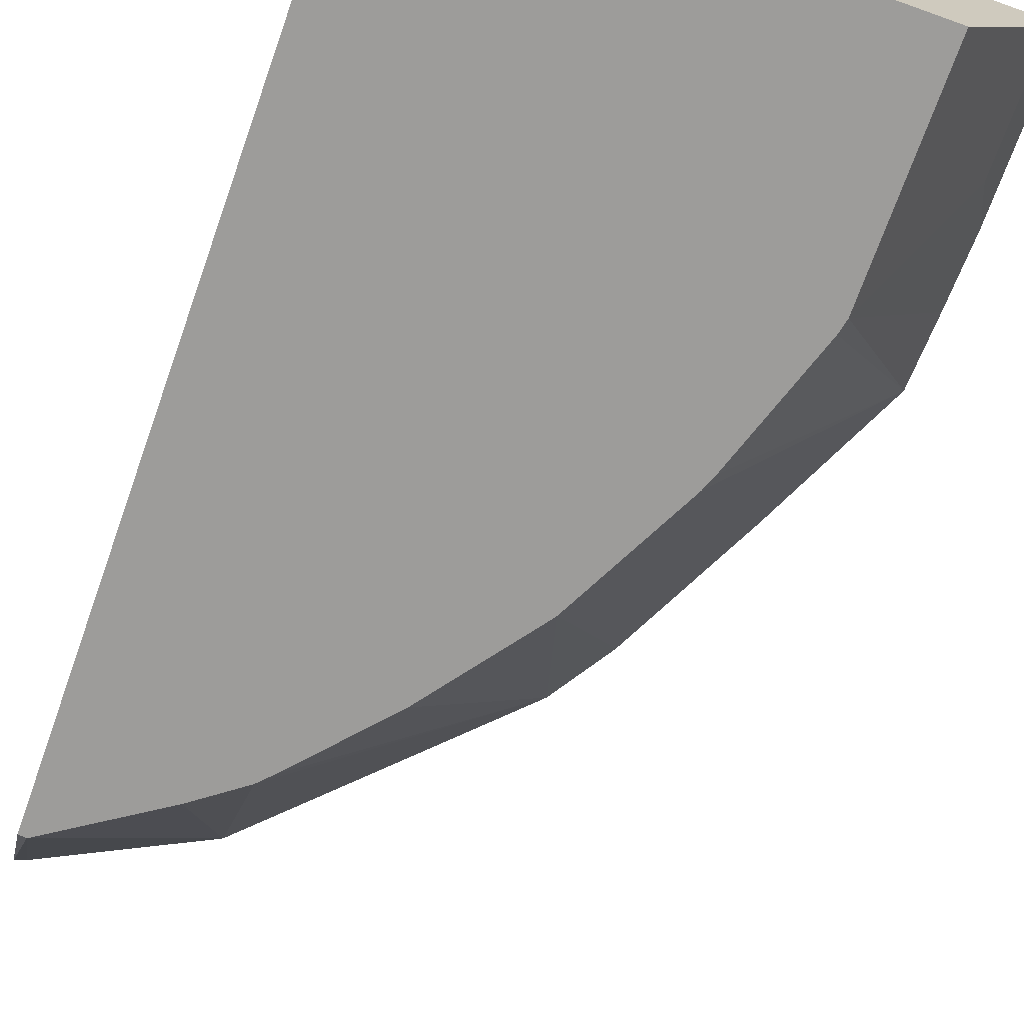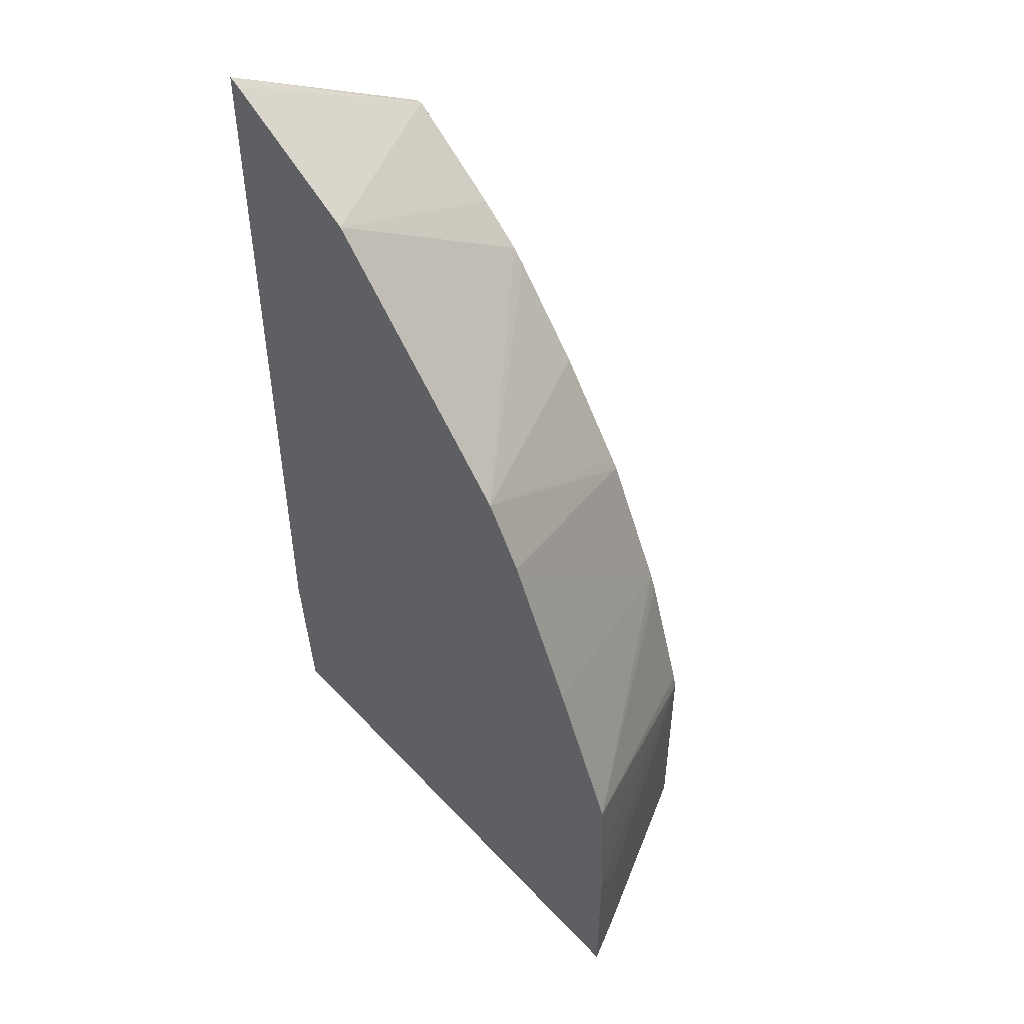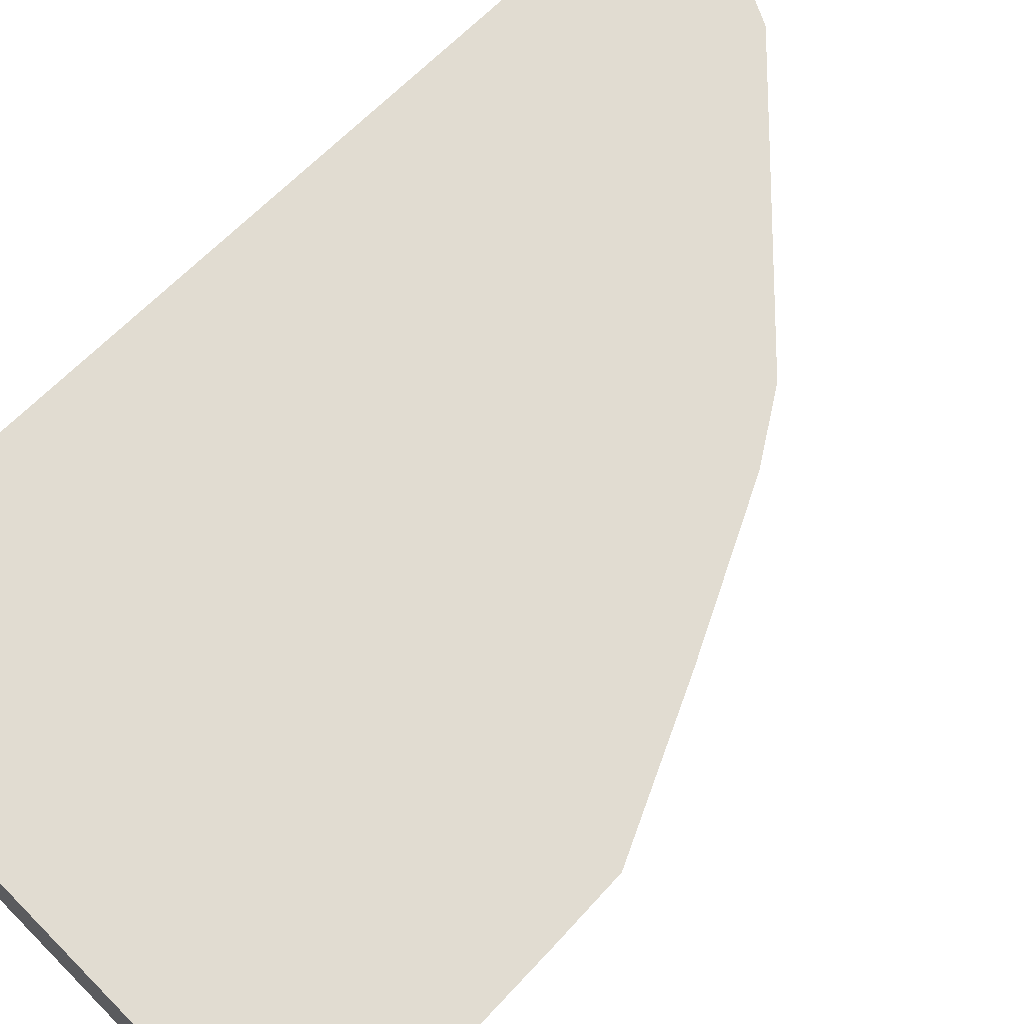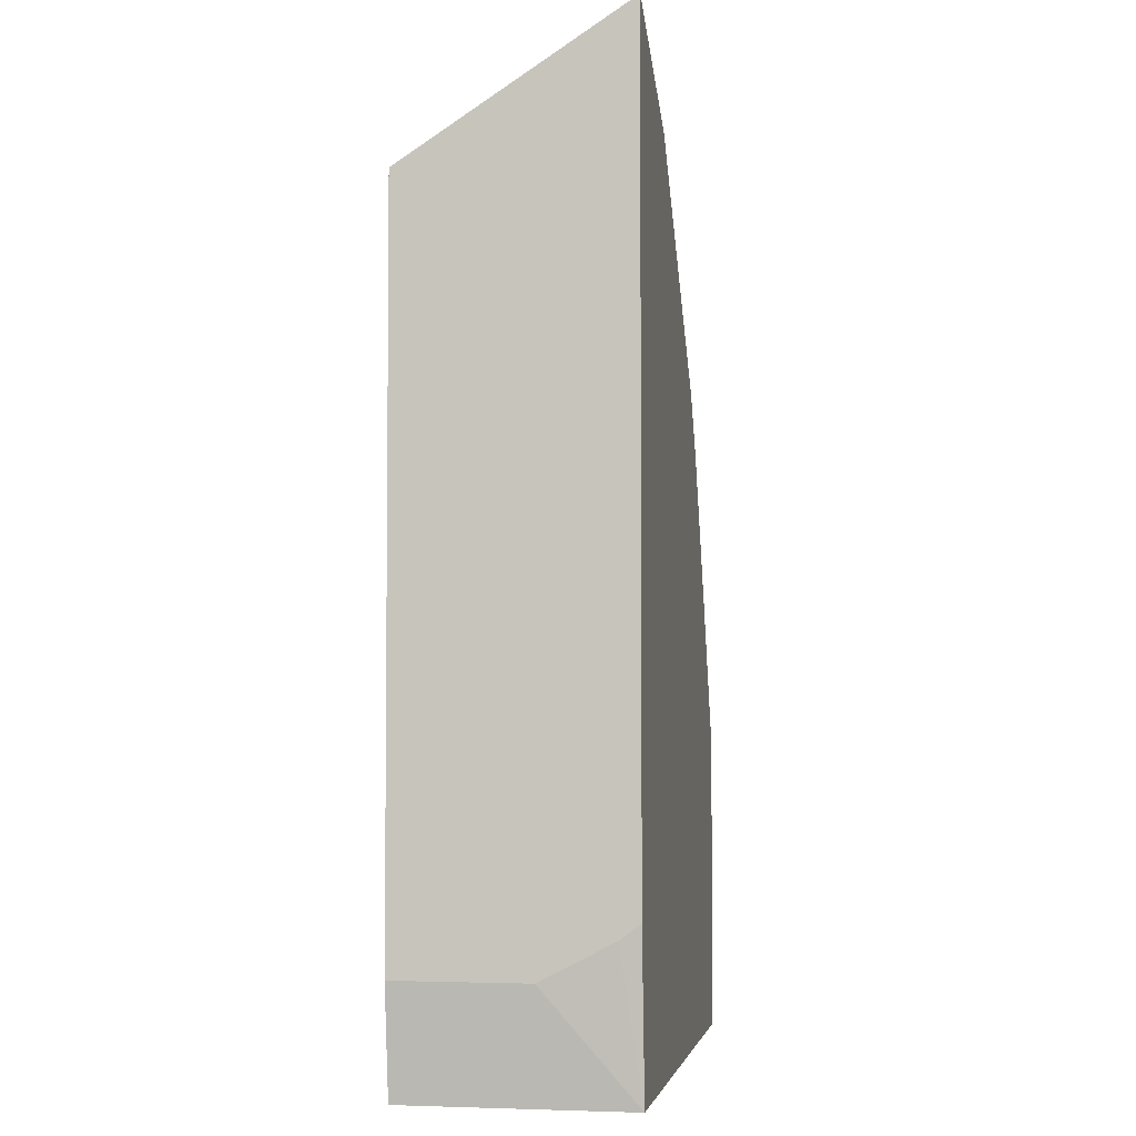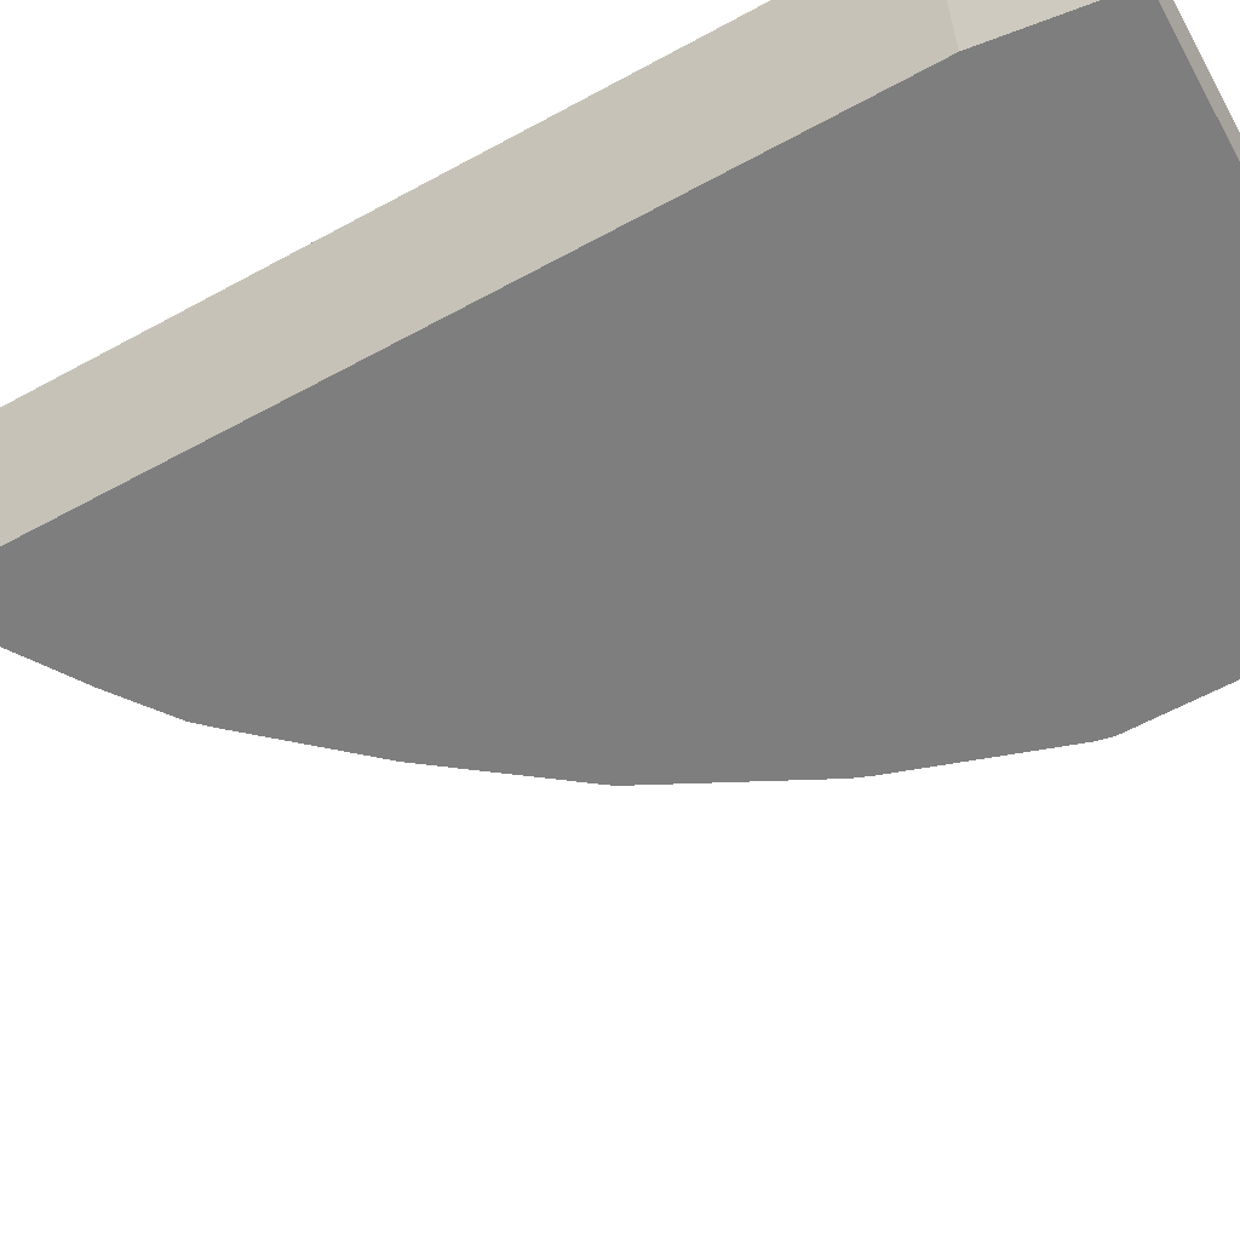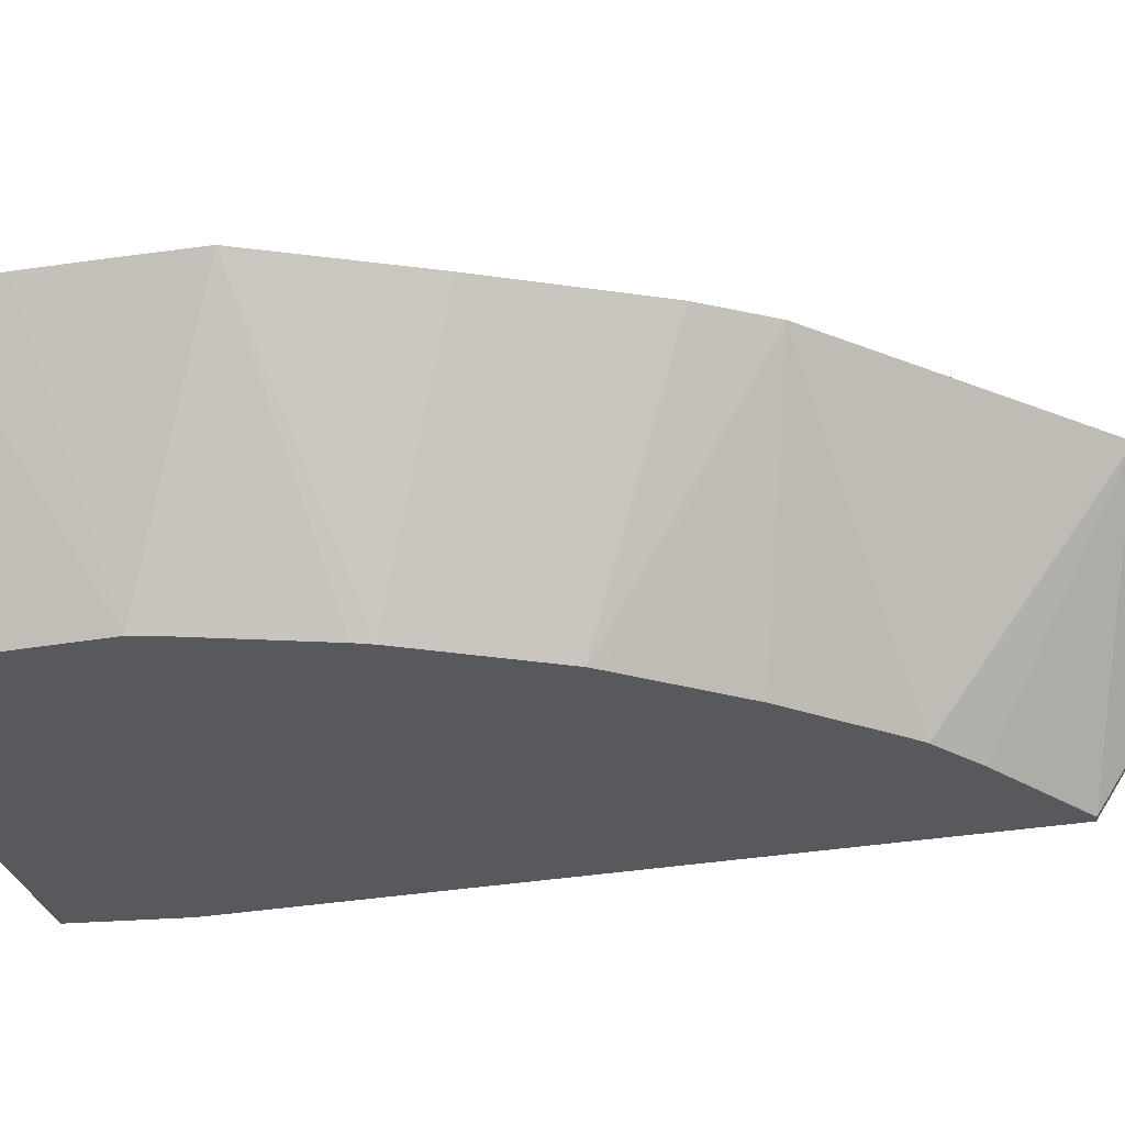
<metadata>
{"format":"obj","ext":"obj","renderer":"f3d","projection":"perspective","resolution":1024,"background":"white","views":[{"elev":-70.2,"azim":160.4,"up":"+Y"},{"elev":50.1,"azim":-130.9,"up":"+Z"},{"elev":69.0,"azim":-134.8,"up":"+Y"},{"elev":-3.7,"azim":99.7,"up":"+Z"},{"elev":-59.5,"azim":119.3,"up":"+Y"},{"elev":-30.2,"azim":-75.6,"up":"+Y"}]}
</metadata>
<code>
v -0.2328 0.4893 0.4542
v -0.238 0.4893 0.4521
v -0.2364 0.383 0.3863
v -0.2328 0.383 0.3857
v -0.2328 0.4893 0.07345
v -0.3066 0.4893 0.4178
v -0.2856 0.383 0.3541
v -0.3103 0.4893 0.4159
v -0.2328 0.383 0.04848
v -0.2328 0.4798 0.0662
v -0.2399 0.4893 -0.002938
v -0.308 0.383 0.3376
v -0.3446 0.4893 0.3817
v -0.2399 0.383 -0.002938
v -0.2328 0.4455 0.04848
v -0.5017 0.4893 -0.002938
v -0.4131 0.4893 0.3132
v -0.3142 0.383 0.3311
v -0.4455 0.383 -0.002938
v -0.5017 0.4893 0.07805
v -0.4912 0.4683 -0.002938
v -0.4319 0.4893 0.284
v -0.389 0.383 0.2391
v -0.3855 0.383 0.2439
v -0.3506 0.383 0.2903
v -0.4455 0.383 0.1028
v -0.5004 0.4893 0.1127
v -0.4912 0.4683 0.05716
v -0.4661 0.4893 0.2156
v -0.4203 0.383 0.1782
v -0.444 0.383 0.1096
v -0.4988 0.4893 0.1466
v -0.4233 0.383 0.1706
f 12 17 18
f 12 13 17
f 11 21 16
f 11 19 21
f 11 14 19
f 3 8 7
f 9 14 11
f 9 11 15
f 8 13 12
f 7 8 12
f 16 21 28
f 5 10 11
f 10 15 11
f 16 28 20
f 20 28 26
f 17 23 24
f 17 24 25
f 17 25 18
f 19 26 28
f 19 28 21
f 20 26 27
f 22 29 30
f 22 30 23
f 26 31 32
f 26 32 27
f 29 32 30
f 30 32 33
f 3 6 8
f 31 33 32
f 17 22 23
f 3 9 4
f 3 23 30
f 3 19 14
f 3 14 9
f 1 2 3
f 1 3 4
f 1 4 9
f 1 9 15
f 1 15 10
f 1 10 5
f 1 5 11
f 1 16 20
f 1 20 27
f 1 27 32
f 1 32 29
f 1 29 22
f 1 22 17
f 1 11 16
f 1 13 8
f 3 26 19
f 1 17 13
f 3 31 26
f 3 33 31
f 3 30 33
f 3 25 24
f 3 24 23
f 3 12 18
f 3 7 12
f 2 6 3
f 1 6 2
f 1 8 6
f 3 18 25

</code>
